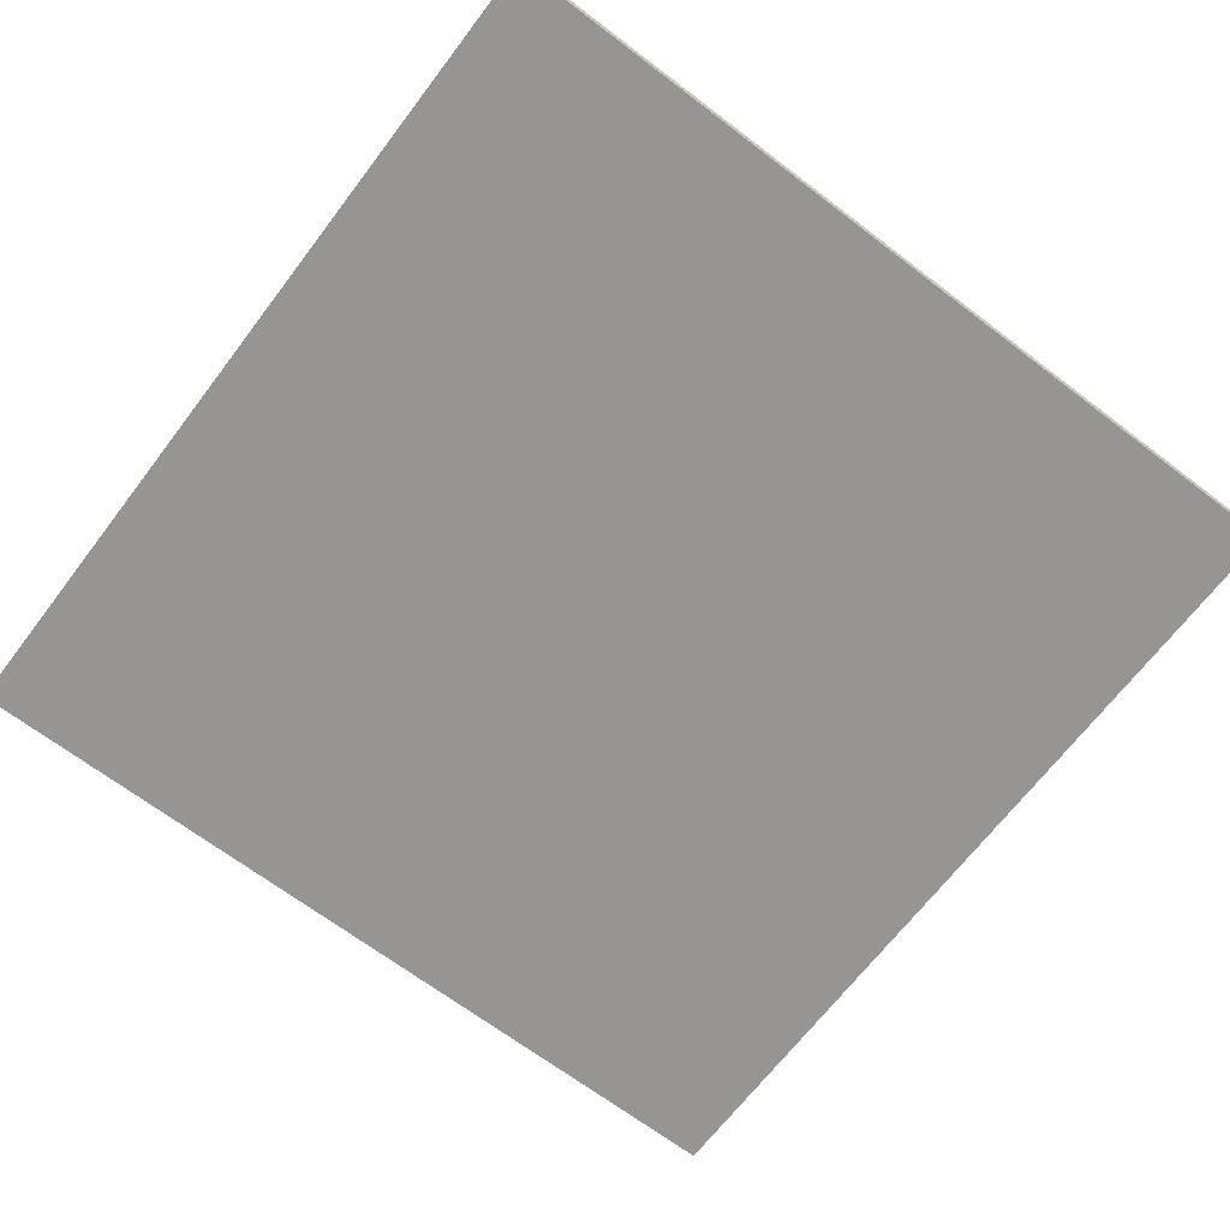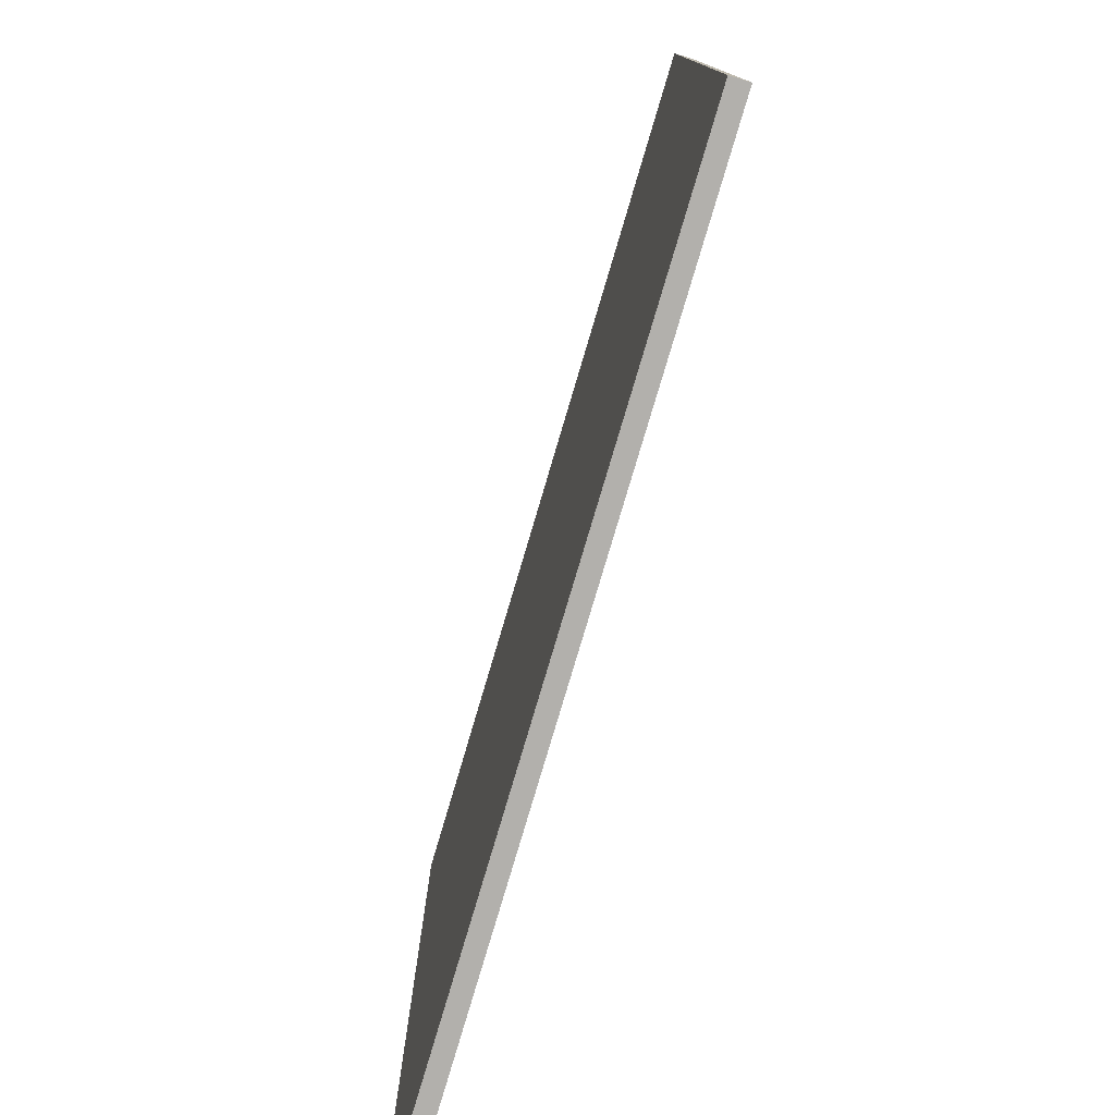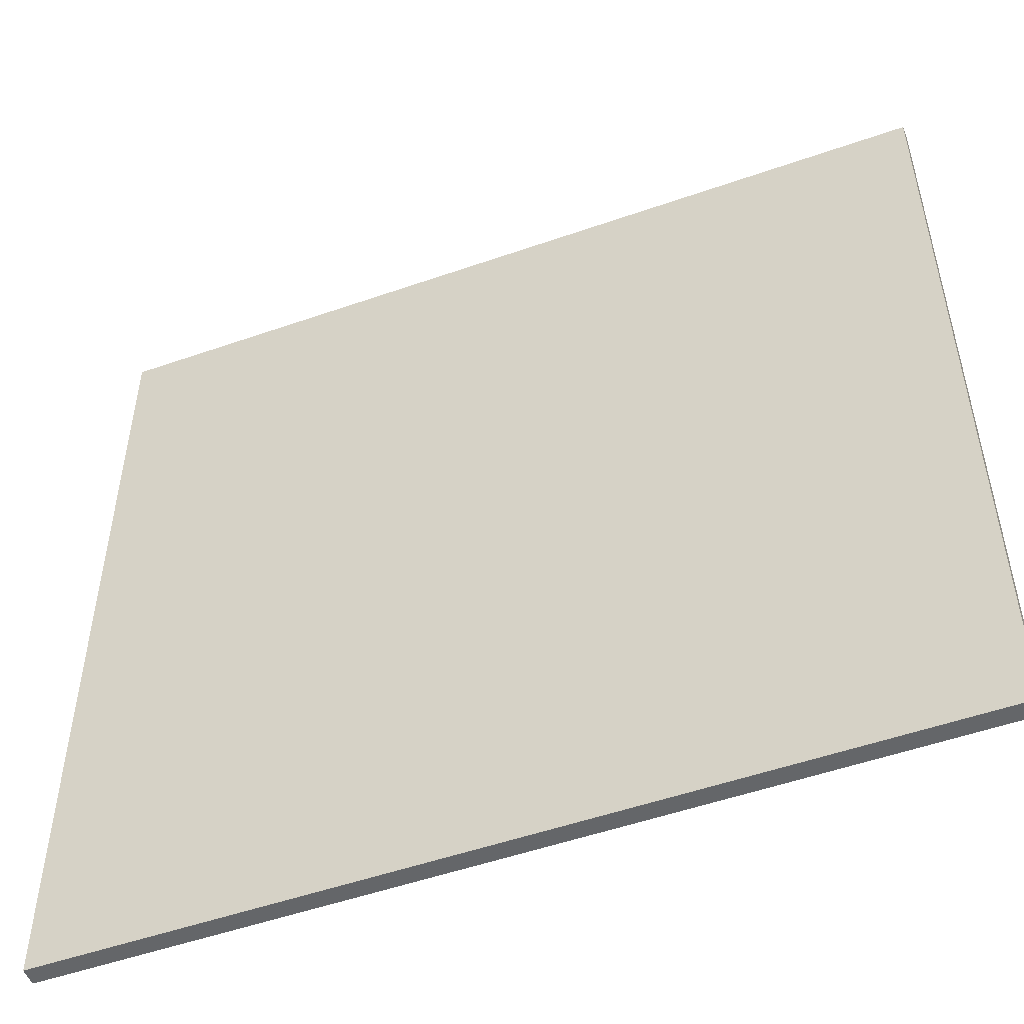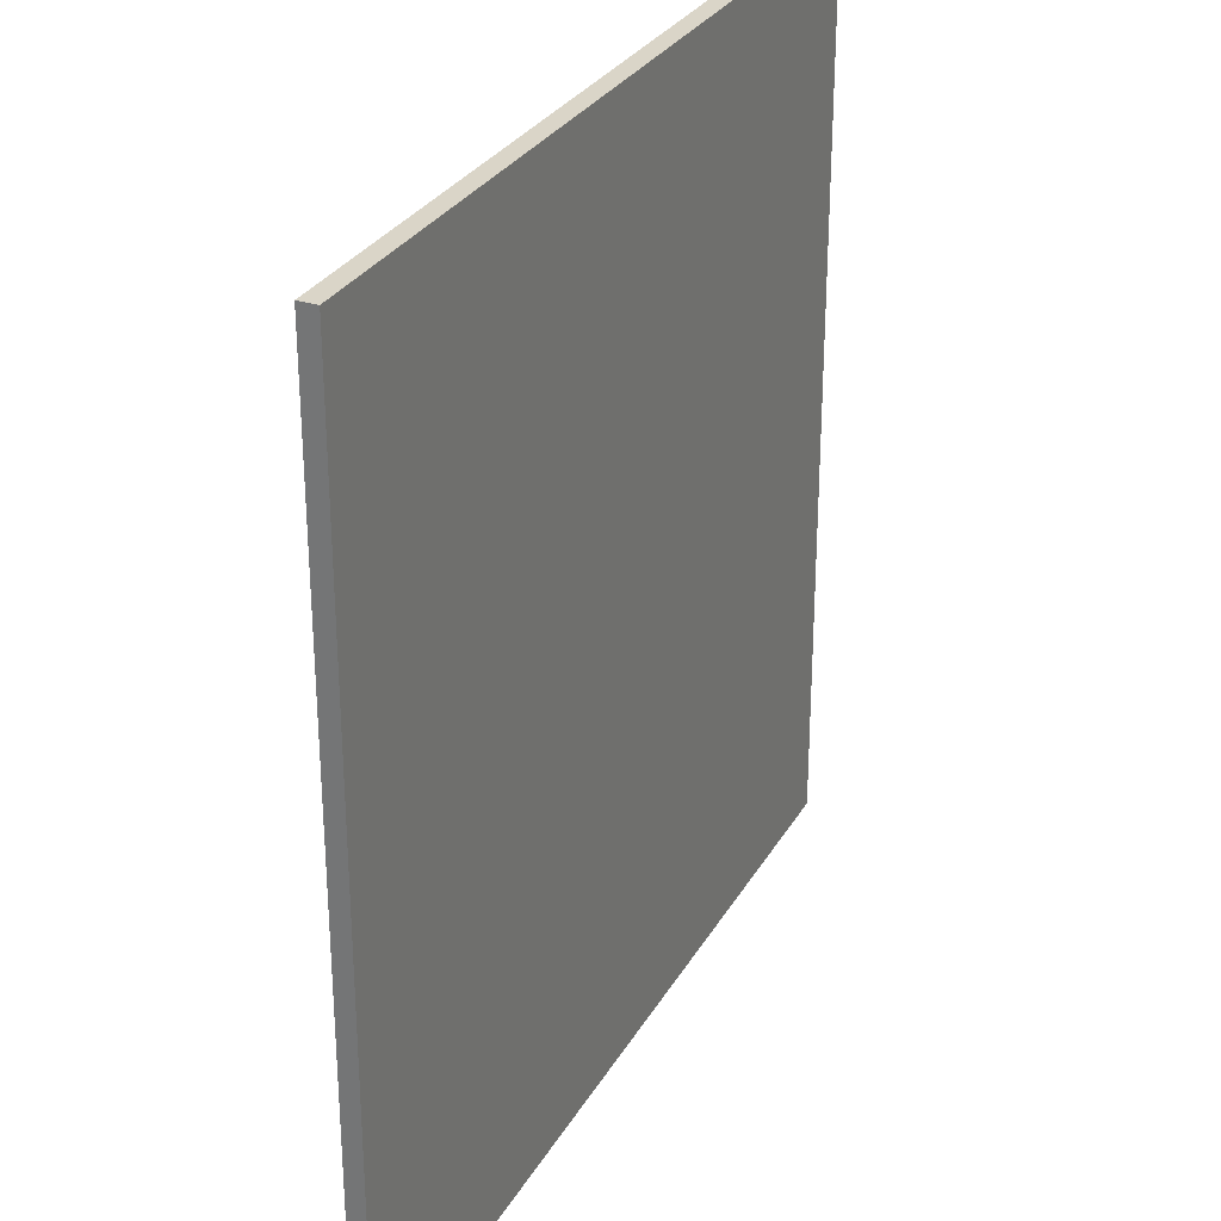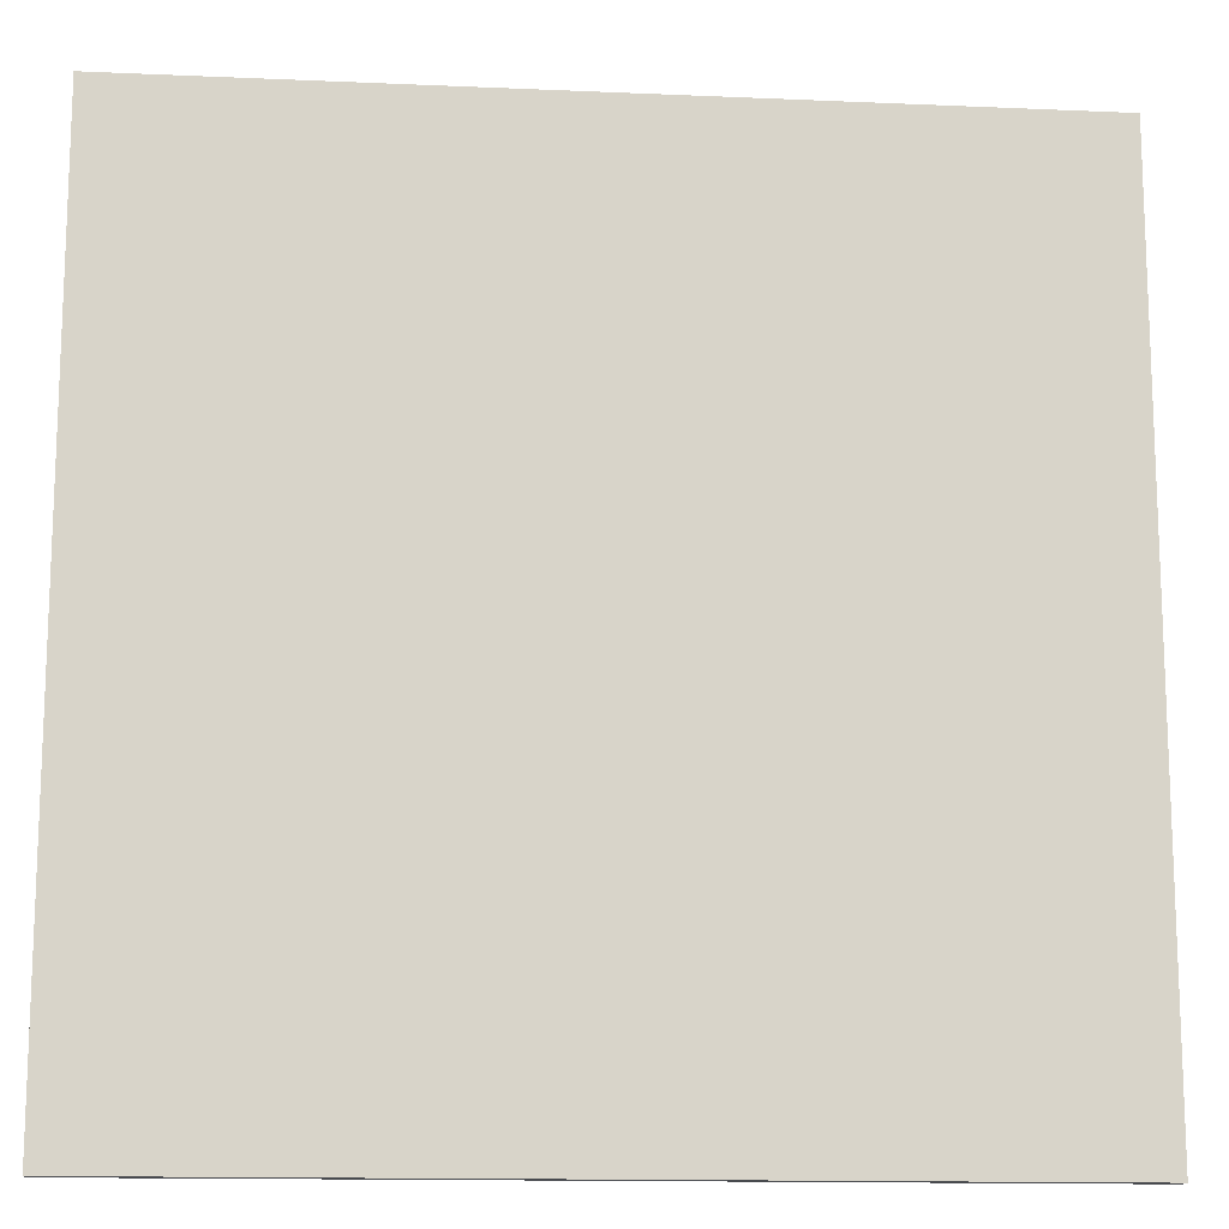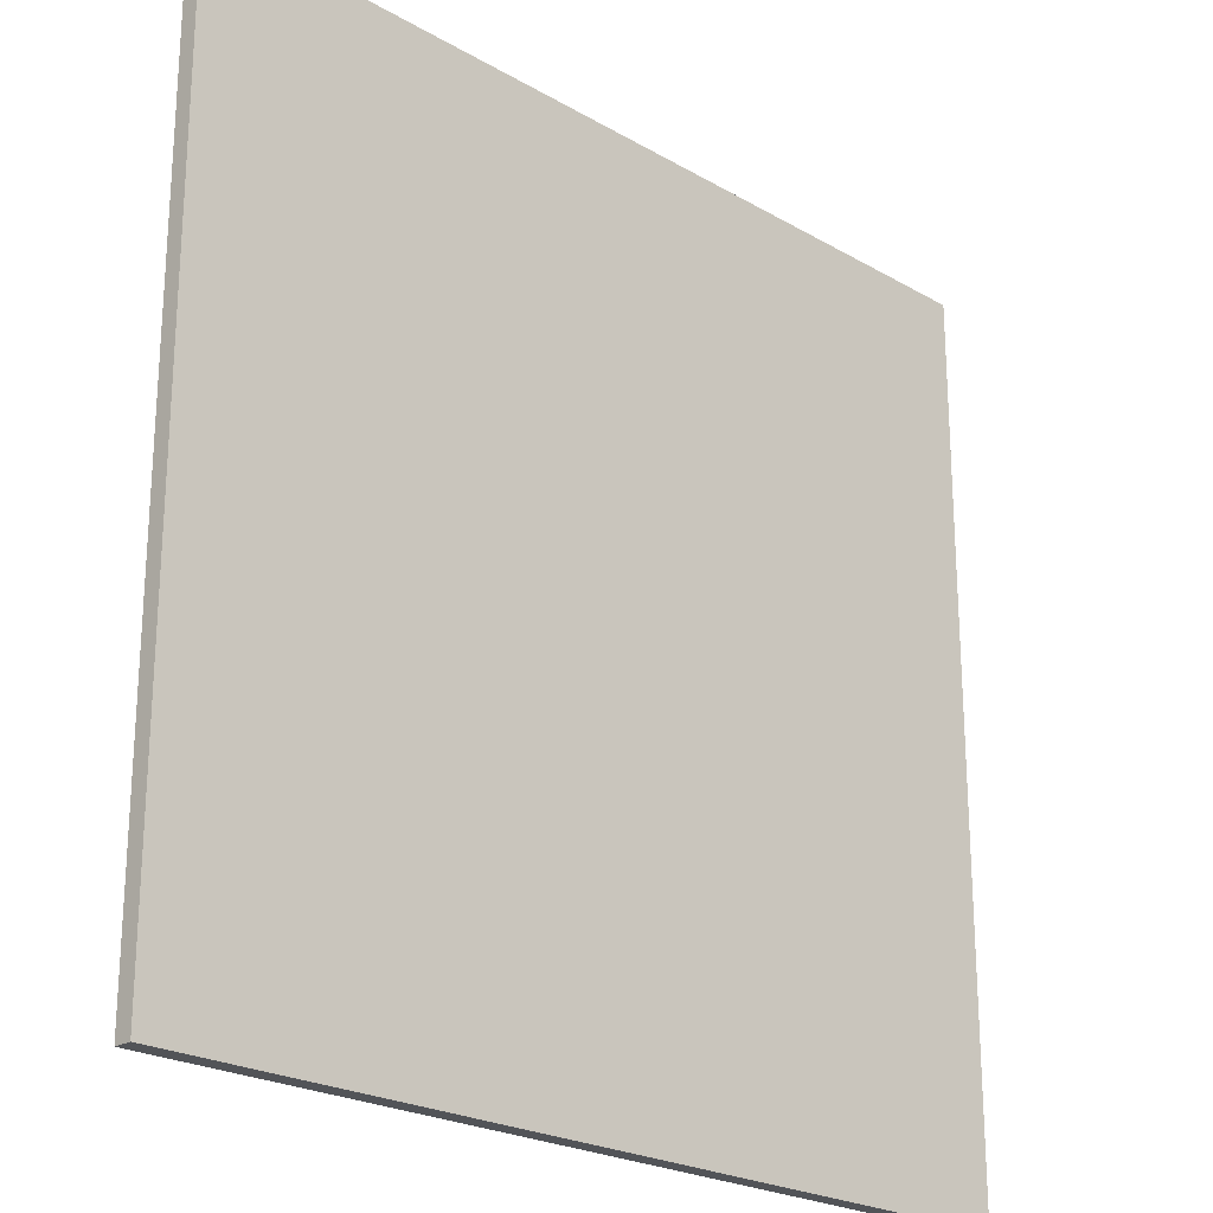
<metadata>
{"format":"obj","ext":"obj","renderer":"f3d","projection":"perspective","resolution":1024,"background":"white","views":[{"elev":-67.6,"azim":-127.3,"up":"+Y"},{"elev":-78.7,"azim":-106.5,"up":"+Z"},{"elev":-51.7,"azim":20.8,"up":"+Z"},{"elev":29.4,"azim":114.8,"up":"+Z"},{"elev":-14.0,"azim":-5.5,"up":"+Z"},{"elev":-23.1,"azim":135.5,"up":"+Z"}]}
</metadata>
<code>
g Cube
v -1.25 0 1.25
v -1.25 0.05 1.25
v 1.25 0 1.25
v 1.25 0.05 1.25
v 1.25 0 -1.25
v 1.25 0.05 -1.25
v -1.25 0 -1.25
v -1.25 0.05 -1.25
f 3 4 2 1
f 5 6 4 3
f 7 8 6 5
f 1 2 8 7
f 4 6 8 2
f 5 3 1 7

</code>
